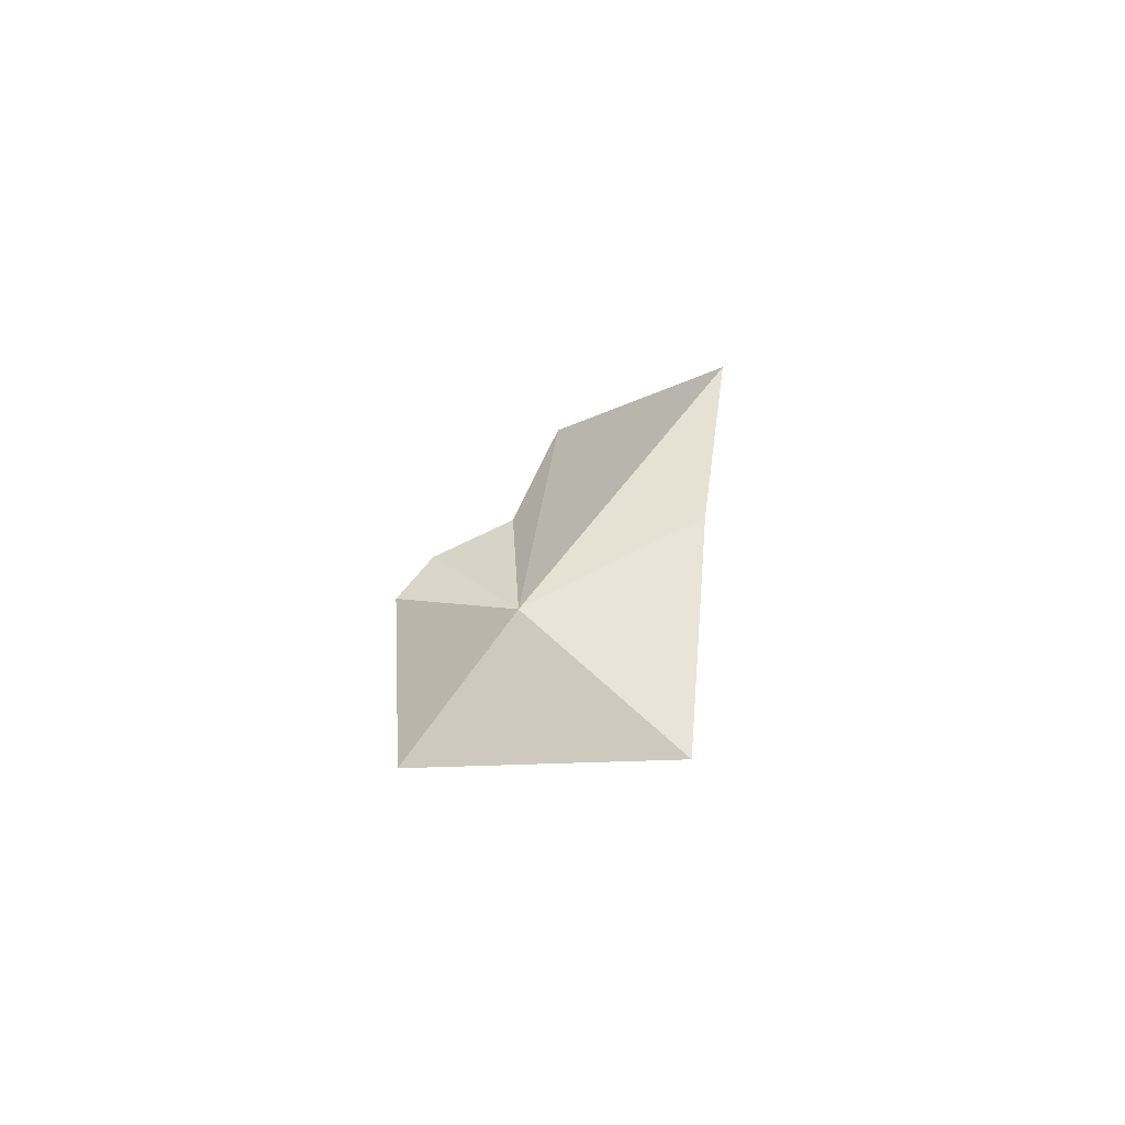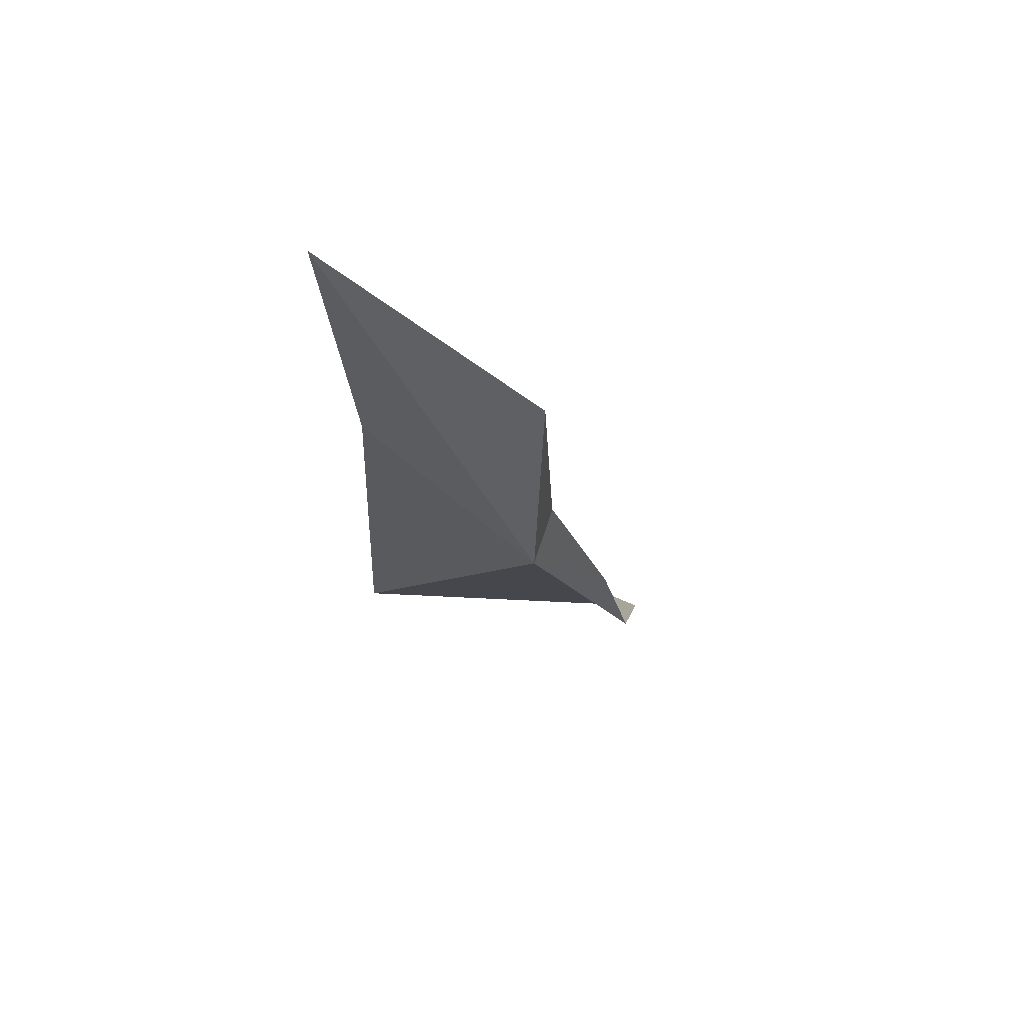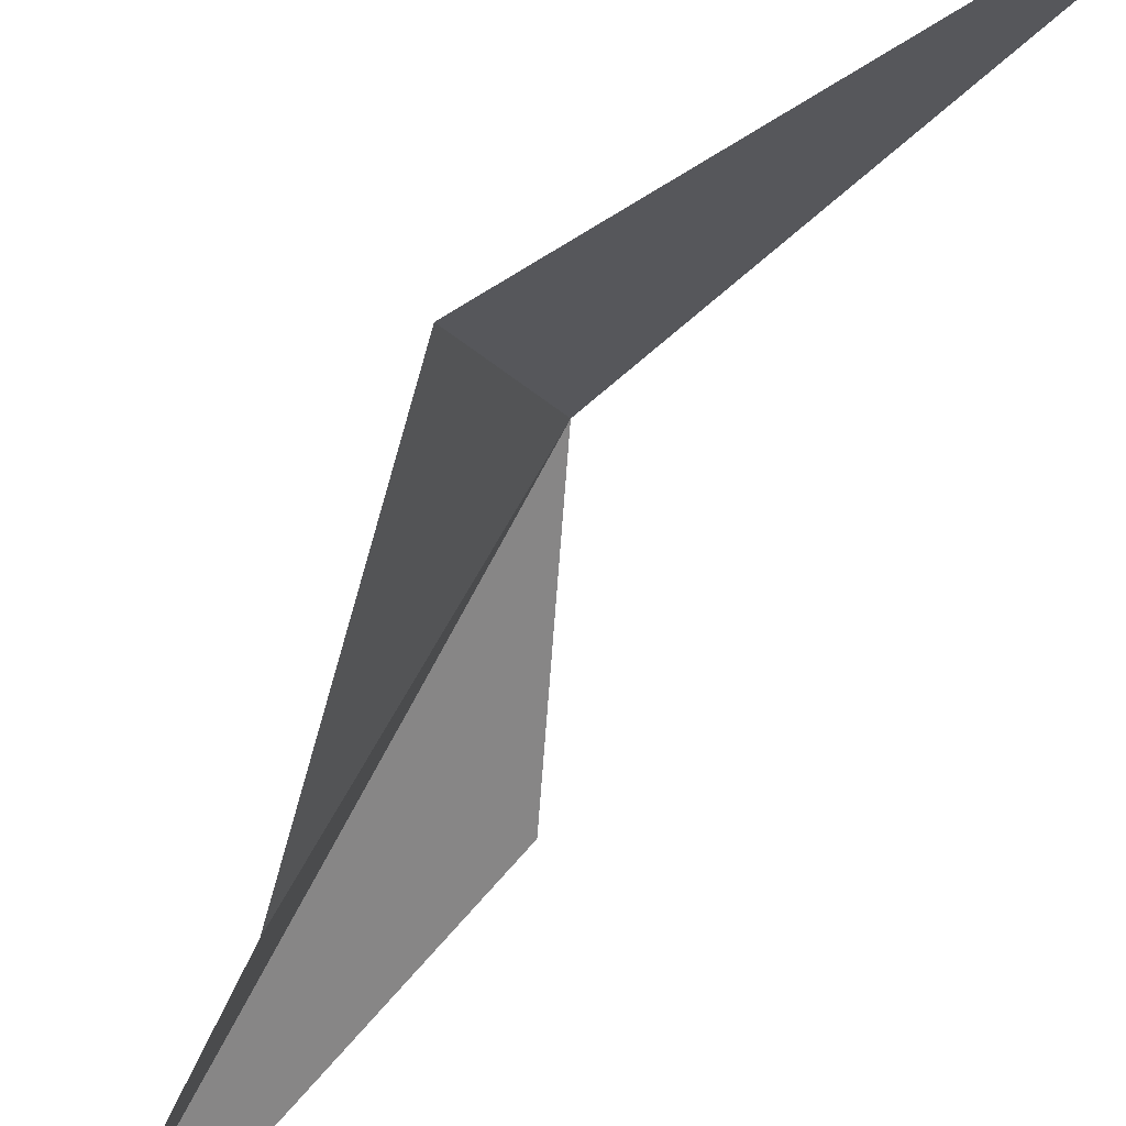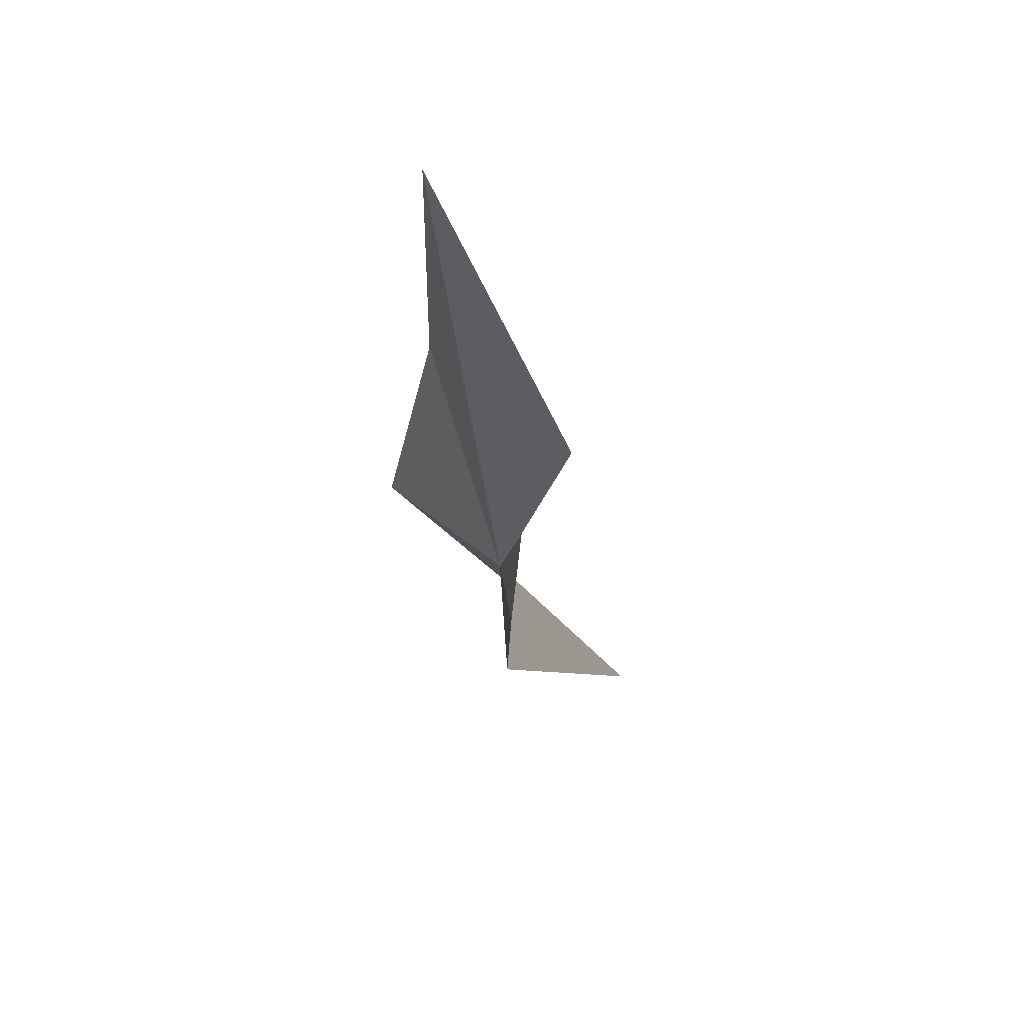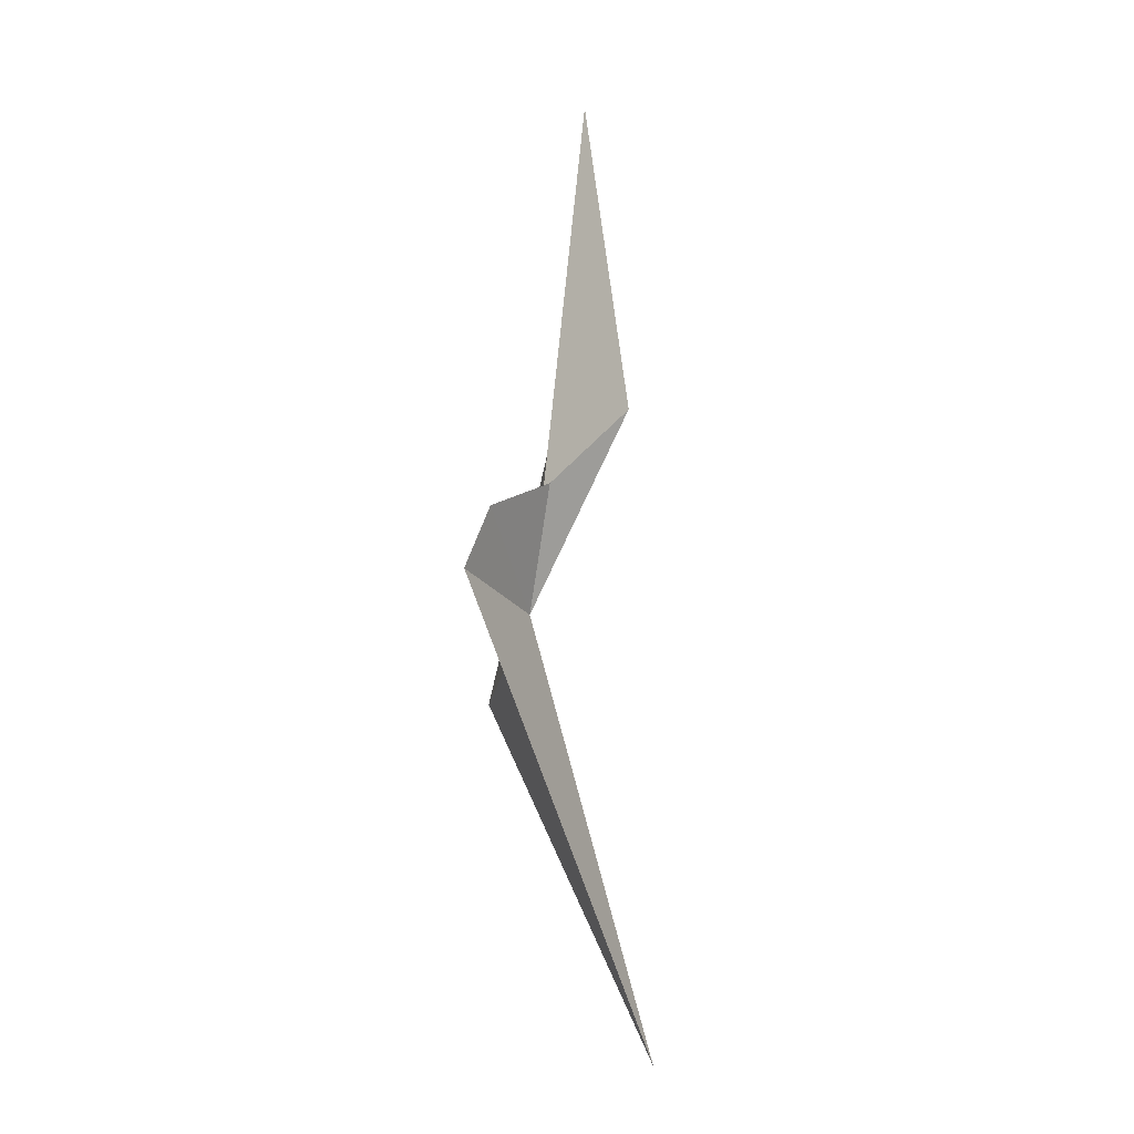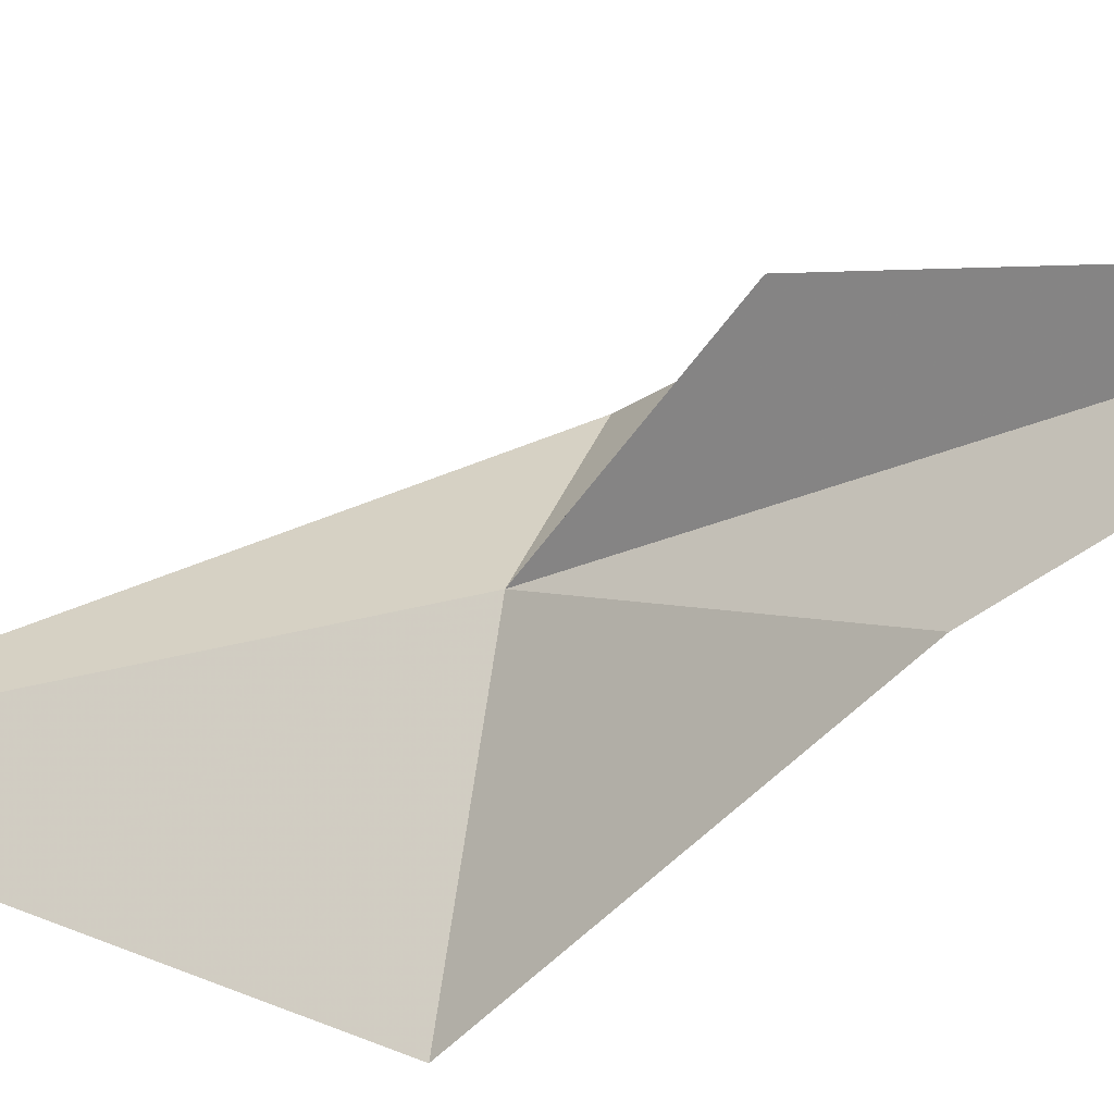
<metadata>
{"format":"obj","ext":"obj","renderer":"f3d","projection":"perspective","resolution":1024,"background":"white","views":[{"elev":-56.6,"azim":104.7,"up":"+Y"},{"elev":69.7,"azim":-46.4,"up":"+Y"},{"elev":-47.6,"azim":-25.5,"up":"+Z"},{"elev":73.0,"azim":-3.0,"up":"+Y"},{"elev":8.8,"azim":26.7,"up":"+Y"},{"elev":-67.2,"azim":125.5,"up":"+Z"}]}
</metadata>
<code>
v -25.42 1.402 47.25
v -25.39 2.907 50.31
v -21.78 -8.319 48.33
v -28.32 -1.644 43.98
v -26.88 5.871 42.89
v -24.88 4.448 47.3
v -25.24 4.162 49.4
v -23.62 6.043 45.84
v -26.68 13.06 41.9
f 1 3 2
f 1 4 3
f 1 5 4
f 1 7 6
f 1 6 8
f 1 8 9
f 1 9 5
f 1 2 7

</code>
